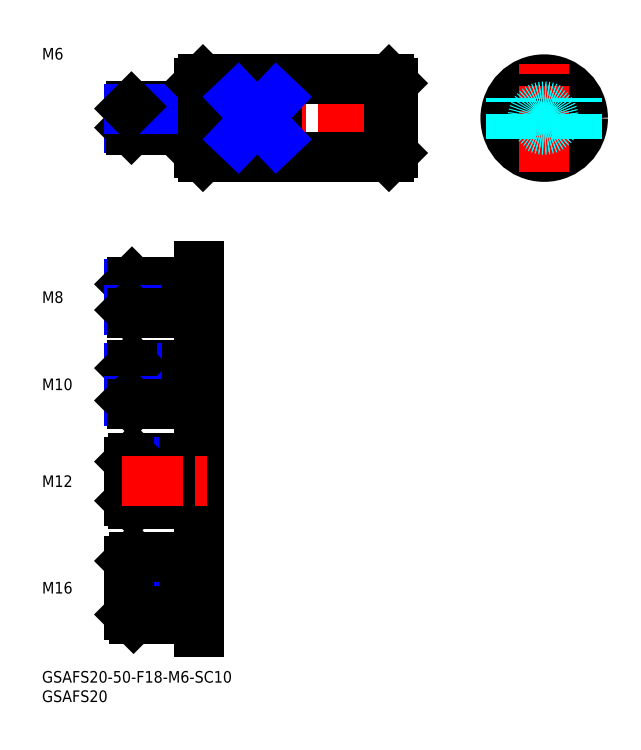
<metadata>
{"format":"dxf","ext":"dxf","renderer":"ezdxf+matplotlib","layout":"modelspace","background":"white","min_lineweight":24,"dpi":150}
</metadata>
<code>
0
SECTION
2
ENTITIES
0
INSERT
8
MSM_CONTINUOUS
2
*U33
10
0
20
0
30
0
0
INSERT
8
MSM_CONTINUOUS
2
*U34
10
0
20
0
30
0
0
LINE
8
MSM_CENTER
10
20.55
20
142.7
30
0
11
92.55
21
142.7
31
0
0
LINE
8
MSM_CONTINUOUS
10
22.55
20
145.2
30
0
11
22.55
21
140.2
31
0
0
LINE
8
MSM_CONTINUOUS
10
40.55
20
151.7
30
0
11
40.55
21
133.7
31
0
0
LINE
8
MSM_CONTINUOUS
10
90.55
20
151.7
30
0
11
90.55
21
133.7
31
0
0
LINE
8
MSM_CONTINUOUS
10
38.55
20
145.7
30
0
11
38.55
21
139.7
31
0
0
LINE
8
MSM_CONTINUOUS
10
41.55
20
152.7
30
0
11
89.55
21
152.7
31
0
0
LINE
8
MSM_CONTINUOUS
10
41.55
20
132.7
30
0
11
89.55
21
132.7
31
0
0
LINE
8
MSM_CONTINUOUS
10
38.55
20
144.9
30
0
11
40.55
21
144.9
31
0
0
LINE
8
MSM_CONTINUOUS
10
38.55
20
140.5
30
0
11
40.55
21
140.5
31
0
0
LINE
8
MSM_NARROW
10
38.55
20
140.2
30
0
11
22.55
21
140.2
31
0
0
LINE
8
MSM_CONTINUOUS
10
38.55
20
139.7
30
0
11
23.09
21
139.7
31
0
0
LINE
8
MSM_CONTINUOUS
10
23.09
20
145.7
30
0
11
23.09
21
139.7
31
0
0
LINE
8
MSM_CONTINUOUS
10
23.09
20
139.7
30
0
11
22.55
21
140.2
31
0
0
LINE
8
MSM_CONTINUOUS
10
38.55
20
145.7
30
0
11
23.09
21
145.7
31
0
0
LINE
8
MSM_NARROW
10
38.55
20
145.2
30
0
11
22.55
21
145.2
31
0
0
LINE
8
MSM_CONTINUOUS
10
22.55
20
145.2
30
0
11
23.09
21
145.7
31
0
0
LINE
8
MSM_CENTER
10
115.6
20
142.7
30
0
11
143.6
21
142.7
31
0
0
CIRCLE
8
MSM_CONTINUOUS
10
129.6
20
142.7
30
0
40
10
0
LINE
8
MSM_CONTINUOUS
10
41.55
20
152.7
30
0
11
40.55
21
151.7
31
0
0
LINE
8
MSM_CONTINUOUS
10
40.55
20
133.7
30
0
11
41.55
21
132.7
31
0
0
LINE
8
MSM_CONTINUOUS
10
89.55
20
152.7
30
0
11
90.55
21
151.7
31
0
0
LINE
8
MSM_CONTINUOUS
10
89.55
20
132.7
30
0
11
90.55
21
133.7
31
0
0
LINE
8
MSM_CONTINUOUS
10
41.55
20
152.7
30
0
11
41.55
21
132.7
31
0
0
LINE
8
MSM_CONTINUOUS
10
89.55
20
152.7
30
0
11
89.55
21
132.7
31
0
0
CIRCLE
8
MSM_CONTINUOUS
10
129.6
20
142.7
30
0
40
9
0
LINE
8
MSM_CENTER
10
129.6
20
128.7
30
0
11
129.6
21
156.7
31
0
0
CIRCLE
8
MSM_DASHED
10
129.6
20
142.7
30
0
40
2.458
0
CIRCLE
8
MSM_DASHED
10
129.6
20
142.7
30
0
40
3
0
LINE
8
MSM_CONTINUOUS
10
22.55
20
78.19
30
0
11
22.55
21
69.81
31
0
0
LINE
8
MSM_CENTER
10
20.55
20
74
30
0
11
42.55
21
74
31
0
0
LINE
8
MSM_CONTINUOUS
10
37.55
20
79
30
0
11
23.36
21
79
31
0
0
LINE
8
MSM_NARROW
10
37.55
20
78.19
30
0
11
22.55
21
78.19
31
0
0
LINE
8
MSM_CONTINUOUS
10
23.36
20
69
30
0
11
23.36
21
79
31
0
0
LINE
8
MSM_CONTINUOUS
10
23.36
20
79
30
0
11
22.55
21
78.19
31
0
0
LINE
8
MSM_NARROW
10
37.55
20
69.81
30
0
11
22.55
21
69.81
31
0
0
LINE
8
MSM_CONTINUOUS
10
37.55
20
69
30
0
11
23.36
21
69
31
0
0
LINE
8
MSM_CONTINUOUS
10
22.55
20
69.81
30
0
11
23.36
21
69
31
0
0
LINE
8
MSM_CONTINUOUS
10
37.55
20
79
30
0
11
37.55
21
69
31
0
0
LINE
8
MSM_CONTINUOUS
10
37.55
20
77.85
30
0
11
40.55
21
77.85
31
0
0
LINE
8
MSM_CONTINUOUS
10
37.55
20
70.15
30
0
11
40.55
21
70.15
31
0
0
LINE
8
MSM_NARROW
10
36.55
20
43.95
30
0
11
22.55
21
43.95
31
0
0
LINE
8
MSM_CONTINUOUS
10
36.55
20
43
30
0
11
23.49
21
43
31
0
0
LINE
8
MSM_CONTINUOUS
10
23.49
20
55
30
0
11
23.49
21
43
31
0
0
LINE
8
MSM_CONTINUOUS
10
23.49
20
43
30
0
11
22.55
21
43.95
31
0
0
LINE
8
MSM_CONTINUOUS
10
36.55
20
55
30
0
11
23.49
21
55
31
0
0
LINE
8
MSM_NARROW
10
36.55
20
54.05
30
0
11
22.55
21
54.05
31
0
0
LINE
8
MSM_CONTINUOUS
10
22.55
20
54.05
30
0
11
23.49
21
55
31
0
0
LINE
8
MSM_CONTINUOUS
10
36.55
20
55
30
0
11
36.55
21
43
31
0
0
LINE
8
MSM_CONTINUOUS
10
40.55
20
104.5
30
0
11
40.55
21
10
31
0
0
LINE
8
MSM_CONTINUOUS
10
36.55
20
53.7
30
0
11
40.55
21
53.7
31
0
0
LINE
8
MSM_CONTINUOUS
10
36.55
20
44.3
30
0
11
40.55
21
44.3
31
0
0
LINE
8
MSM_CONTINUOUS
10
22.55
20
54.05
30
0
11
22.55
21
43.95
31
0
0
LINE
8
MSM_CENTER
10
20.55
20
49
30
0
11
42.55
21
49
31
0
0
LINE
8
MSM_CENTER
10
20.55
20
21.5
30
0
11
42.55
21
21.5
31
0
0
LINE
8
MSM_CONTINUOUS
10
36.55
20
13.5
30
0
11
23.63
21
13.5
31
0
0
LINE
8
MSM_NARROW
10
36.55
20
14.58
30
0
11
22.55
21
14.58
31
0
0
LINE
8
MSM_CONTINUOUS
10
22.55
20
14.58
30
0
11
23.63
21
13.5
31
0
0
LINE
8
MSM_CONTINUOUS
10
23.63
20
13.5
30
0
11
23.63
21
29.5
31
0
0
LINE
8
MSM_NARROW
10
36.55
20
28.42
30
0
11
22.55
21
28.42
31
0
0
LINE
8
MSM_CONTINUOUS
10
36.55
20
29.5
30
0
11
23.63
21
29.5
31
0
0
LINE
8
MSM_CONTINUOUS
10
23.63
20
29.5
30
0
11
22.55
21
28.42
31
0
0
LINE
8
MSM_CONTINUOUS
10
36.55
20
29.5
30
0
11
36.55
21
13.5
31
0
0
LINE
8
MSM_CONTINUOUS
10
36.55
20
28
30
0
11
40.55
21
28
31
0
0
LINE
8
MSM_CONTINUOUS
10
36.55
20
15
30
0
11
40.55
21
15
31
0
0
LINE
8
MSM_CONTINUOUS
10
22.55
20
28.42
30
0
11
22.55
21
14.58
31
0
0
INSERT
8
MSM_CONTINUOUS
2
*U36
10
0
20
0
30
0
0
INSERT
8
MSM_CONTINUOUS
2
*U37
10
0
20
0
30
0
0
INSERT
8
MSM_CONTINUOUS
2
*U38
10
0
20
0
30
0
0
LINE
8
MSM_CENTER
10
20.55
20
96.5
30
0
11
42.55
21
96.5
31
0
0
LINE
8
MSM_CONTINUOUS
10
22.55
20
99.82
30
0
11
22.55
21
93.18
31
0
0
LINE
8
MSM_CONTINUOUS
10
23.22
20
92.5
30
0
11
23.22
21
100.5
31
0
0
LINE
8
MSM_NARROW
10
37.55
20
99.82
30
0
11
22.55
21
99.82
31
0
0
LINE
8
MSM_CONTINUOUS
10
23.22
20
100.5
30
0
11
22.55
21
99.82
31
0
0
LINE
8
MSM_CONTINUOUS
10
37.55
20
100.5
30
0
11
23.22
21
100.5
31
0
0
LINE
8
MSM_NARROW
10
37.55
20
93.18
30
0
11
22.55
21
93.18
31
0
0
LINE
8
MSM_CONTINUOUS
10
37.55
20
92.5
30
0
11
23.22
21
92.5
31
0
0
LINE
8
MSM_CONTINUOUS
10
22.55
20
93.18
30
0
11
23.22
21
92.5
31
0
0
LINE
8
MSM_CONTINUOUS
10
37.55
20
100.5
30
0
11
37.55
21
92.5
31
0
0
LINE
8
MSM_CONTINUOUS
10
37.55
20
93.5
30
0
11
40.55
21
93.5
31
0
0
LINE
8
MSM_CONTINUOUS
10
37.55
20
99.5
30
0
11
40.55
21
99.5
31
0
0
INSERT
8
MSM_CONTINUOUS
2
*U39
10
0
20
0
30
0
0
INSERT
8
MSM_CONTINUOUS
2
*U40
10
0
20
0
30
0
0
LINE
8
MSM_DASHED
10
138.1
20
137.4
30
0
11
138.1
21
148
31
0
0
LINE
8
MSM_DASHED
10
121.1
20
137.4
30
0
11
121.1
21
148
31
0
0
LINE
8
MSM_CONTINUOUS
10
50.55
20
148
30
0
11
50.55
21
137.4
31
0
0
LINE
8
MSM_CONTINUOUS
10
60.55
20
148
30
0
11
60.55
21
137.4
31
0
0
LINE
8
MSM_CONTINUOUS
10
60.55
20
137.4
30
0
11
50.55
21
137.4
31
0
0
LINE
8
MSM_CONTINUOUS
10
60.55
20
148
30
0
11
50.55
21
148
31
0
0
LINE
8
MSM_NARROW
10
50.55
20
148
30
0
11
60.55
21
137.4
31
0
0
LINE
8
MSM_NARROW
10
50.55
20
137.4
30
0
11
60.55
21
148
31
0
0
CIRCLE
8
MSM_DASHED
10
129.6
20
142.7
30
0
40
2.2
0
ENDSEC
0
EOF

</code>
